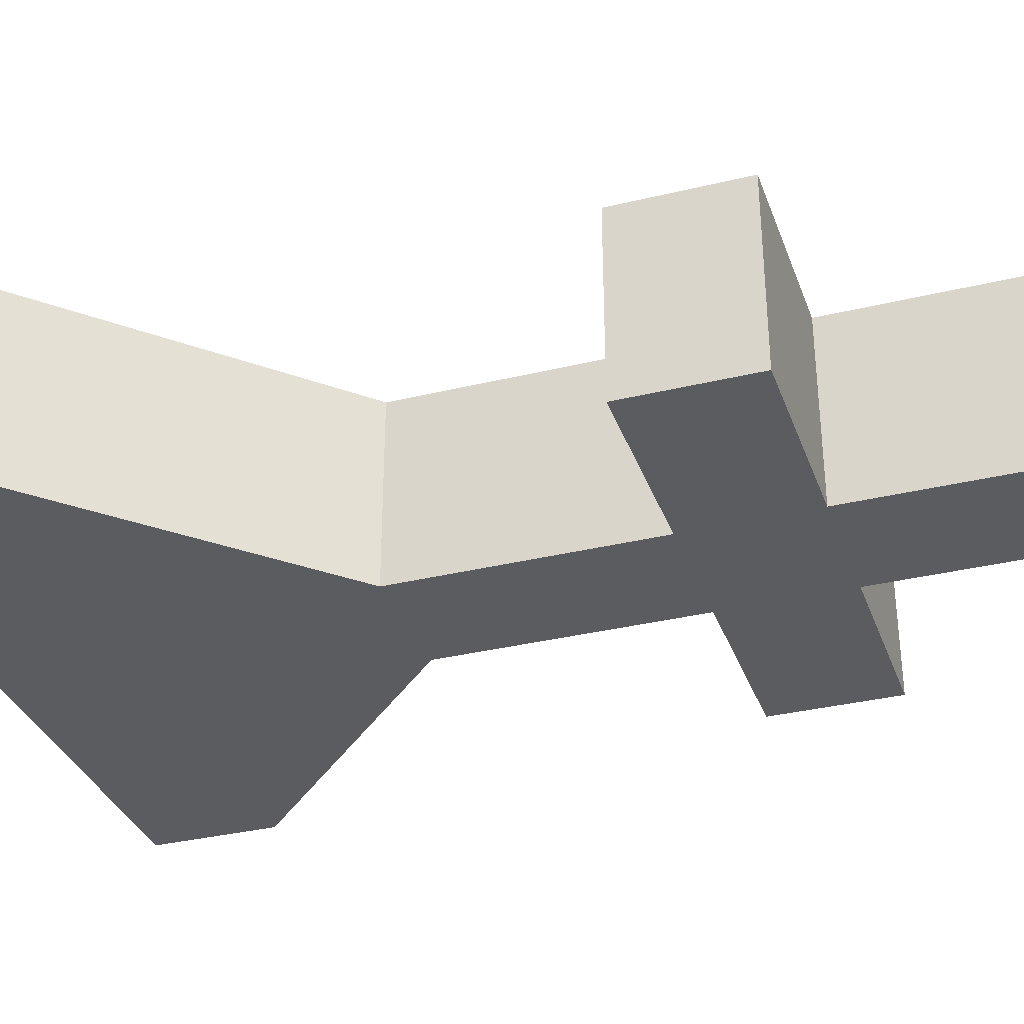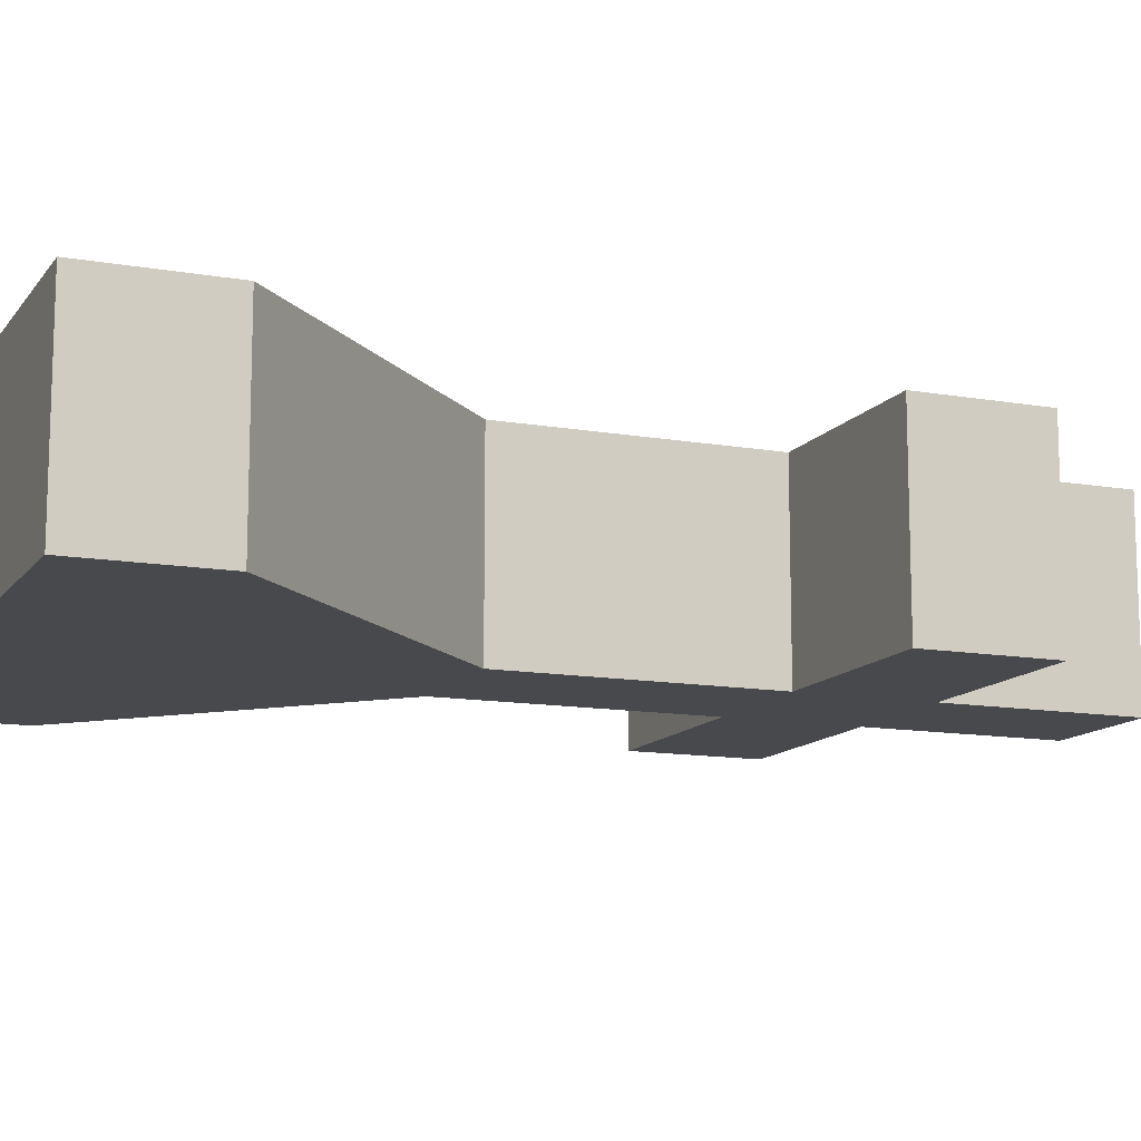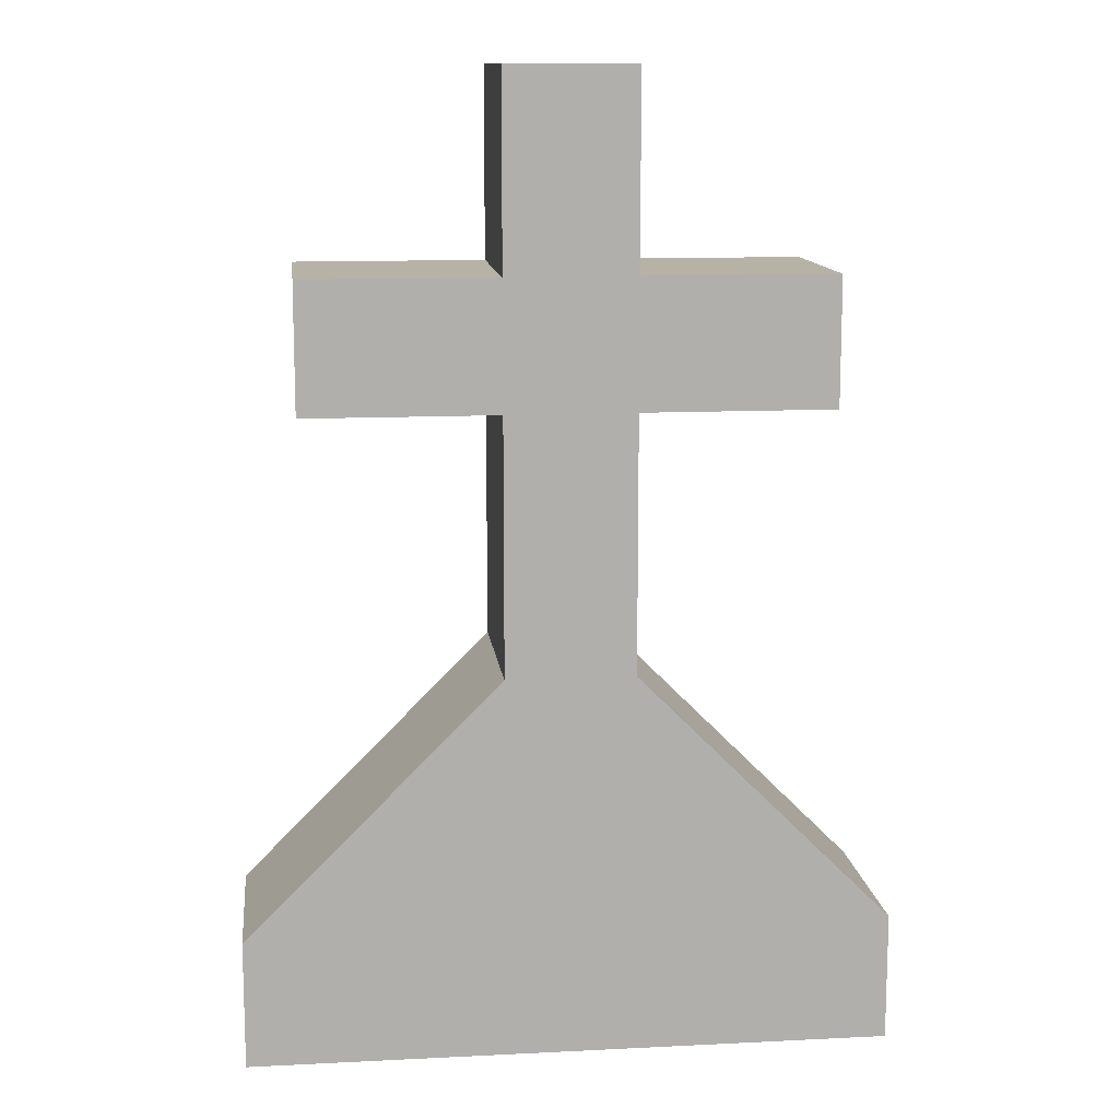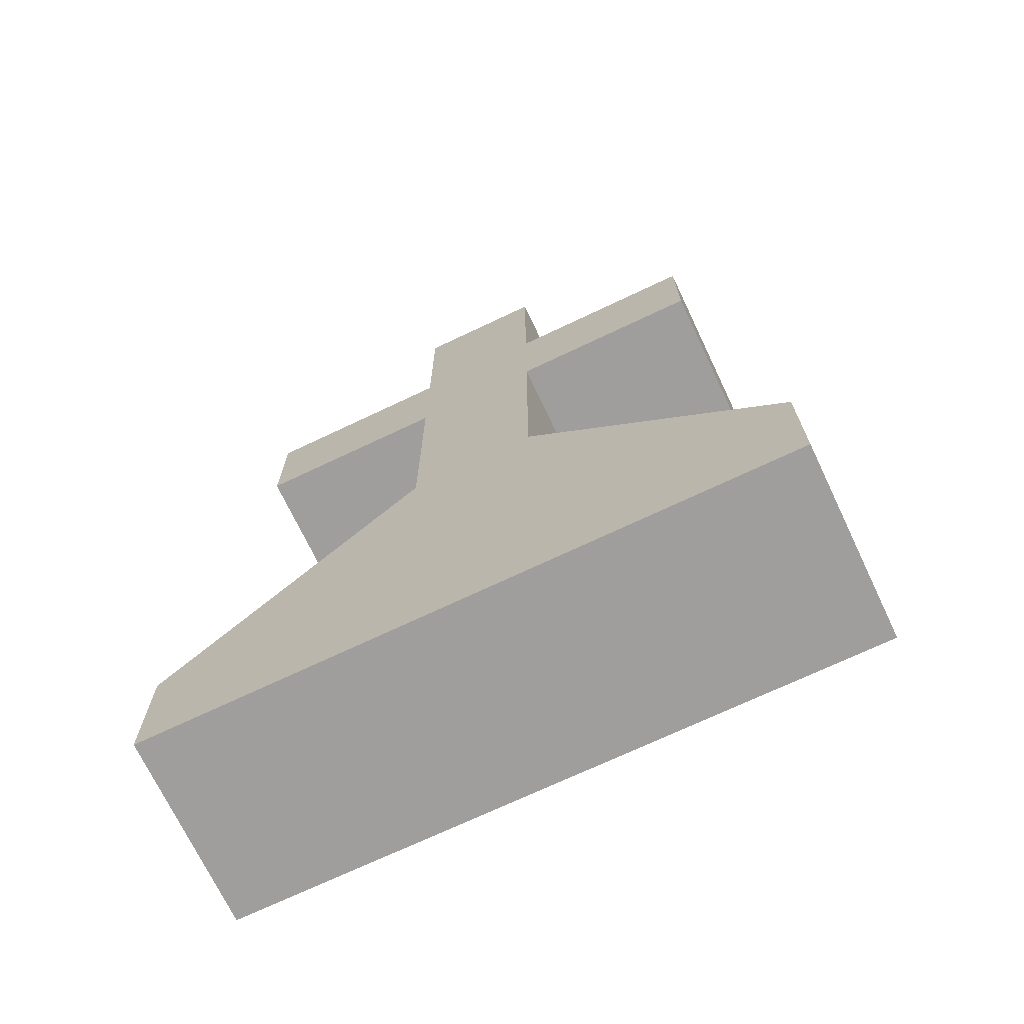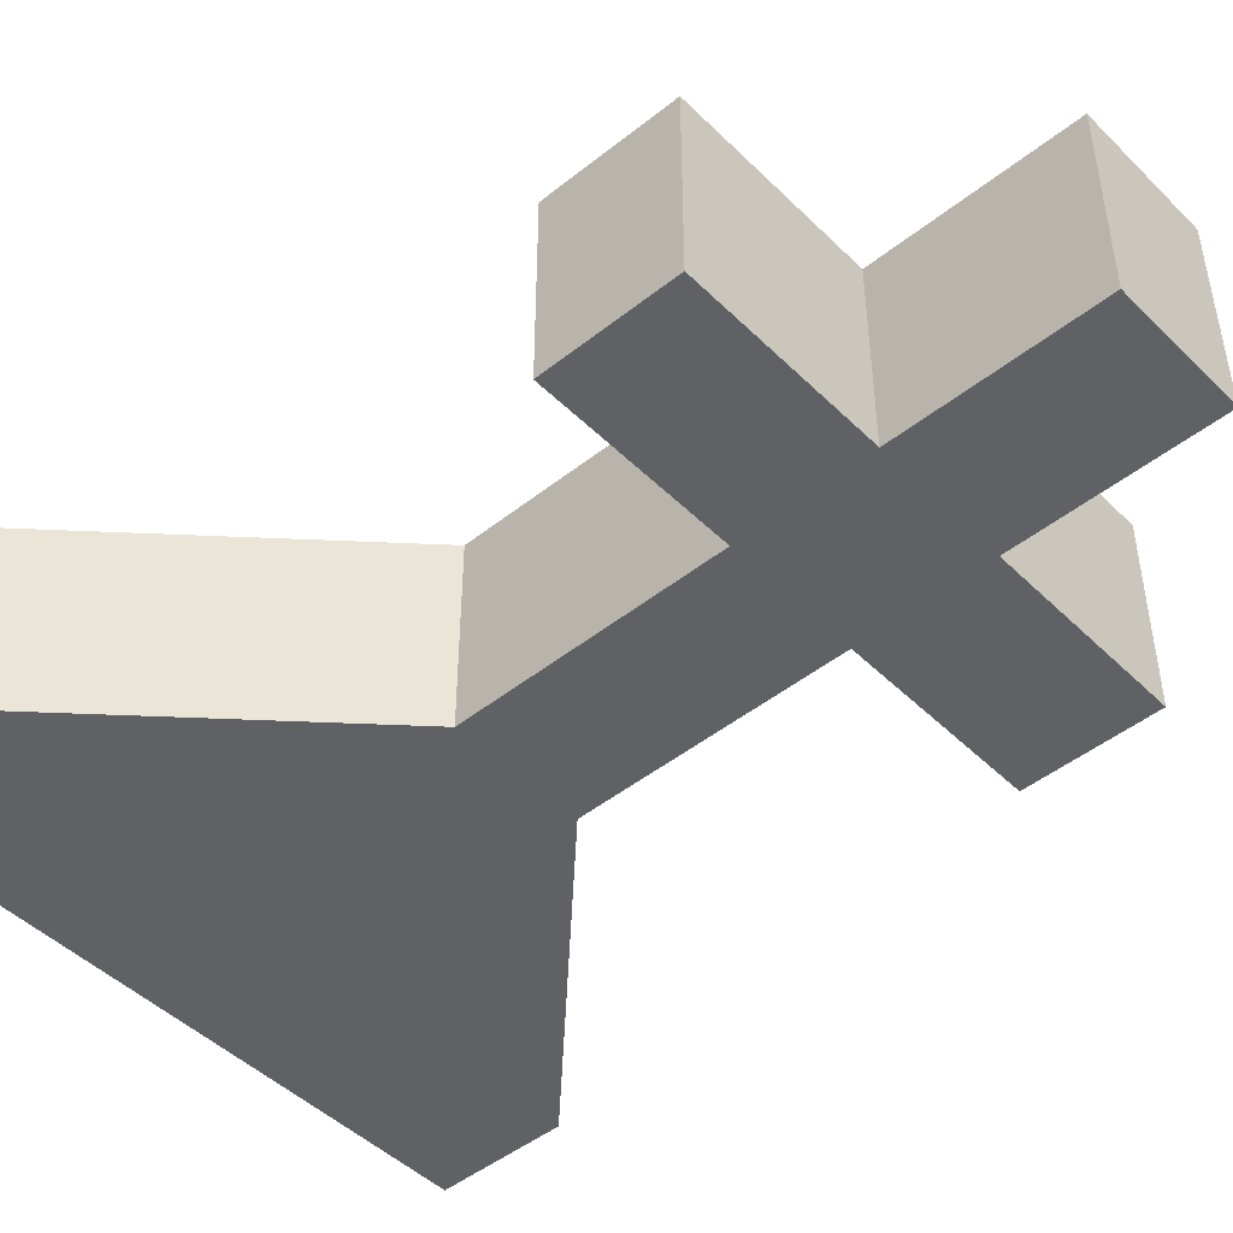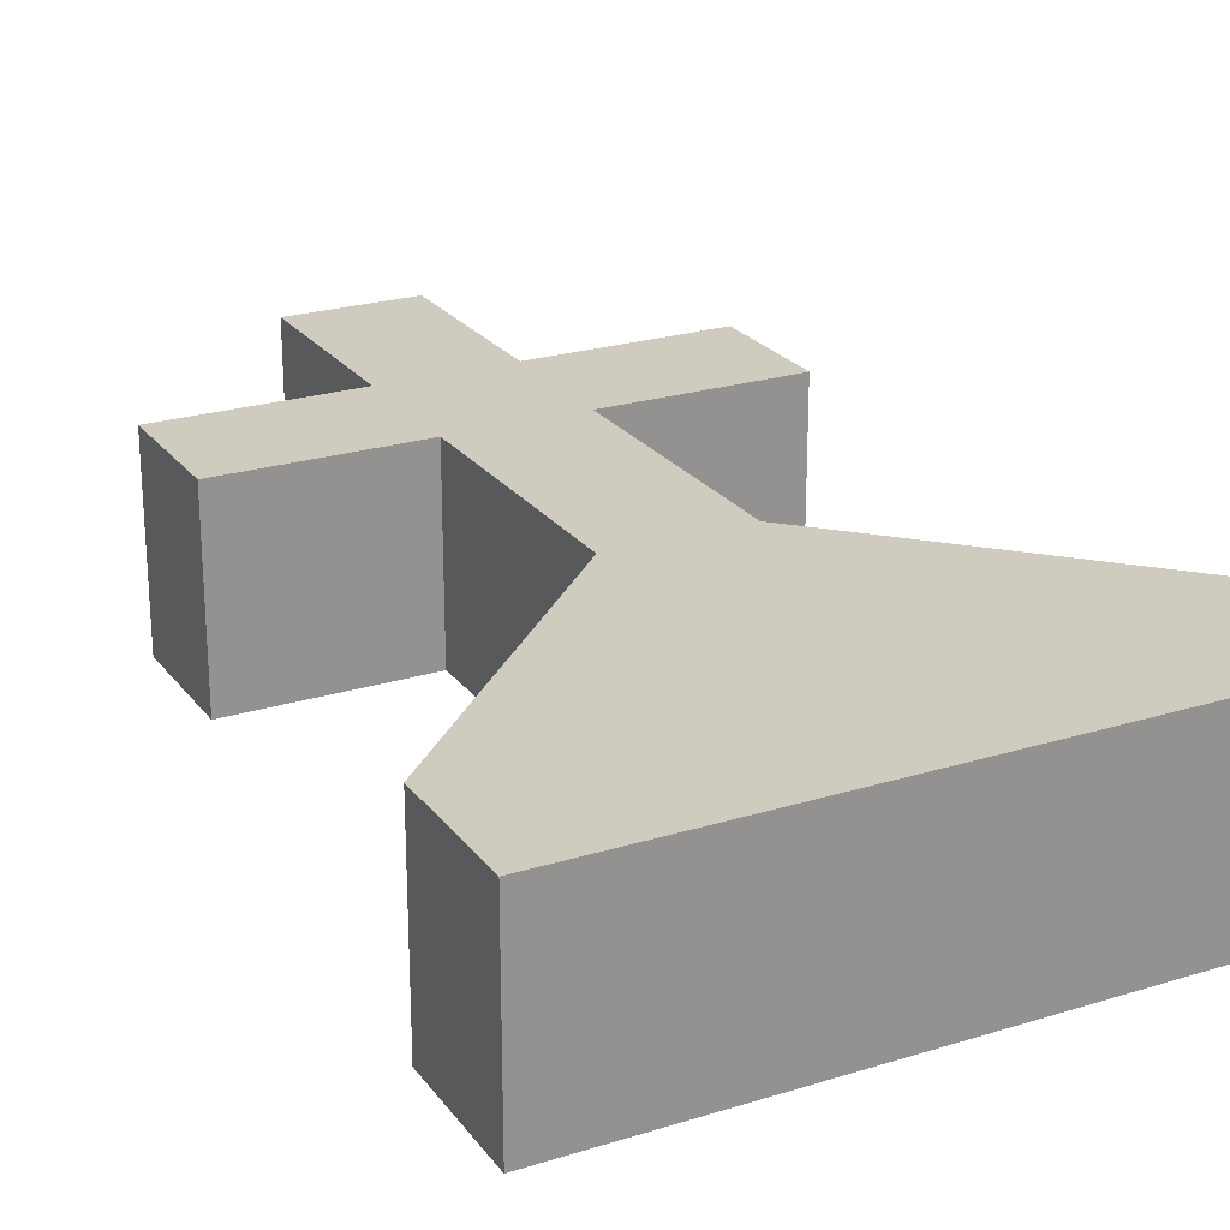
<metadata>
{"format":"obj","ext":"obj","renderer":"f3d","projection":"perspective","resolution":1024,"background":"white","views":[{"elev":-33.8,"azim":108.3,"up":"+Z"},{"elev":-12.5,"azim":67.7,"up":"+Z"},{"elev":12.3,"azim":173.4,"up":"+Y"},{"elev":-71.1,"azim":-154.6,"up":"+Y"},{"elev":-46.8,"azim":132.1,"up":"+Z"},{"elev":23.7,"azim":-27.4,"up":"+Z"}]}
</metadata>
<code>
o 5_Cube.005
v -0.3125 -0.5 0.3738
v -0.3125 -0.5 0.1862
v 0.3125 -0.5 0.3738
v 0.3125 -0.5 0.1862
v -0.0625 -0.5 0.1862
v -0.0625 0.4375 0.1862
v -0.0625 -0.5 0.3738
v -0.0625 0.4375 0.3738
v 0.0625 0.4375 0.1862
v 0.0625 -0.5 0.3738
v 0.0625 -0.5 0.1862
v 0.0625 0.4375 0.3738
v -0.25 0.25 0.3738
v -0.25 0.25 0.1862
v 0.25 0.25 0.1862
v 0.25 0.25 0.3738
v -0.0625 0.25 0.3738
v -0.0625 0.25 0.1862
v 0.0625 0.25 0.3738
v 0.0625 0.25 0.1862
v -0.25 0.125 0.1862
v 0.25 0.125 0.1862
v 0.25 0.125 0.3738
v -0.0625 0.125 0.3738
v -0.0625 0.125 0.1862
v 0.0625 0.125 0.3738
v 0.0625 0.125 0.1862
v -0.25 0.125 0.3738
v -0.3125 -0.375 0.1862
v 0.3125 -0.375 0.1862
v 0.3125 -0.375 0.3738
v -0.0625 -0.125 0.3738
v -0.0625 -0.125 0.1862
v 0.0625 -0.125 0.3738
v 0.0625 -0.125 0.1862
v -0.3125 -0.375 0.3738
f 11 4 3 10
f 9 6 8 12
f 2 5 7 1
f 19 12 8 17
f 5 11 10 7
f 18 6 9 20
f 25 18 20 27
f 23 16 19 26
f 21 14 18 25
f 26 19 17 24
f 24 17 13 28
f 22 15 16 23
f 27 20 15 22
f 28 13 14 21
f 34 26 24 32
f 33 25 27 35
f 5 33 35 11
f 3 31 34 10
f 2 29 33 5
f 10 34 32 7
f 7 32 36 1
f 4 30 31 3
f 11 35 30 4
f 1 36 29 2
f 31 30 35 34
f 29 36 32 33
f 34 35 27 26
f 32 24 25 33
f 27 22 23 26
f 21 25 24 28
f 14 13 17 18
f 16 15 20 19
f 9 12 19 20
f 8 6 18 17

</code>
